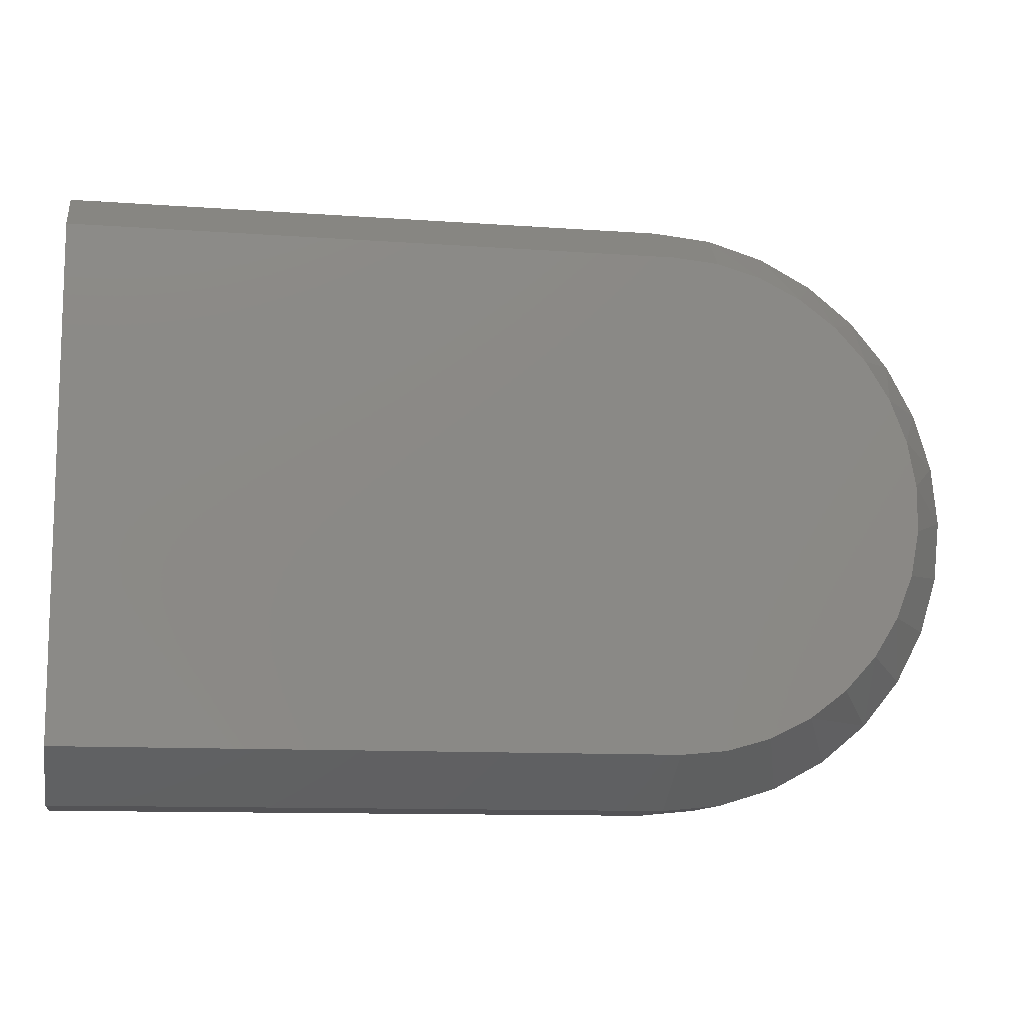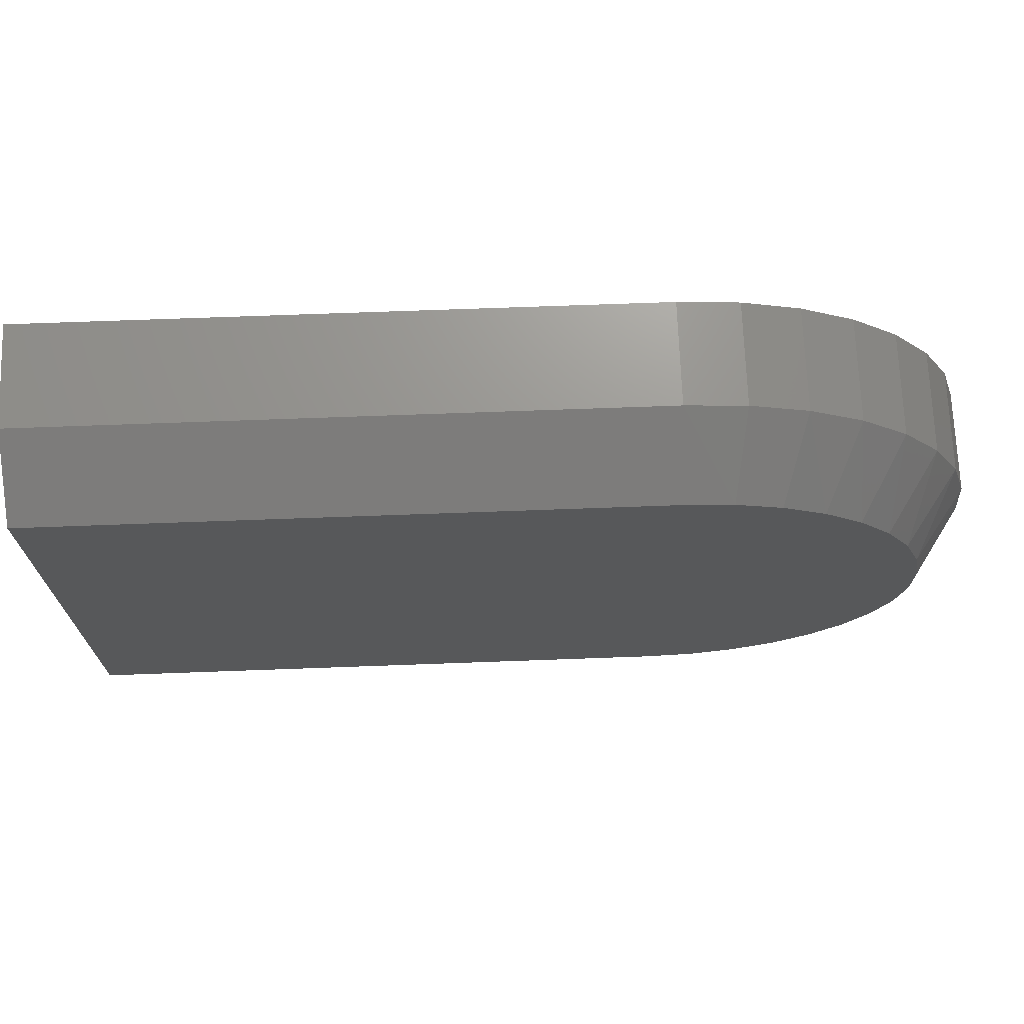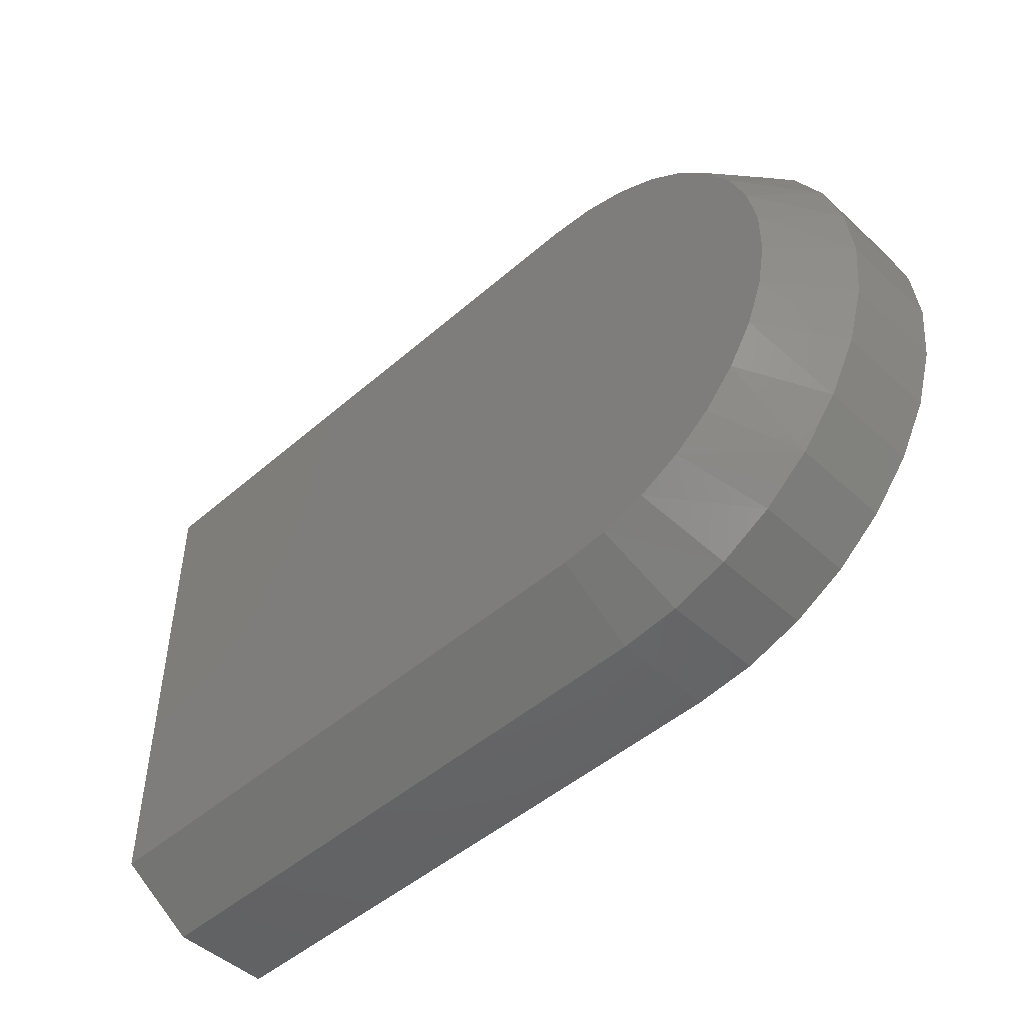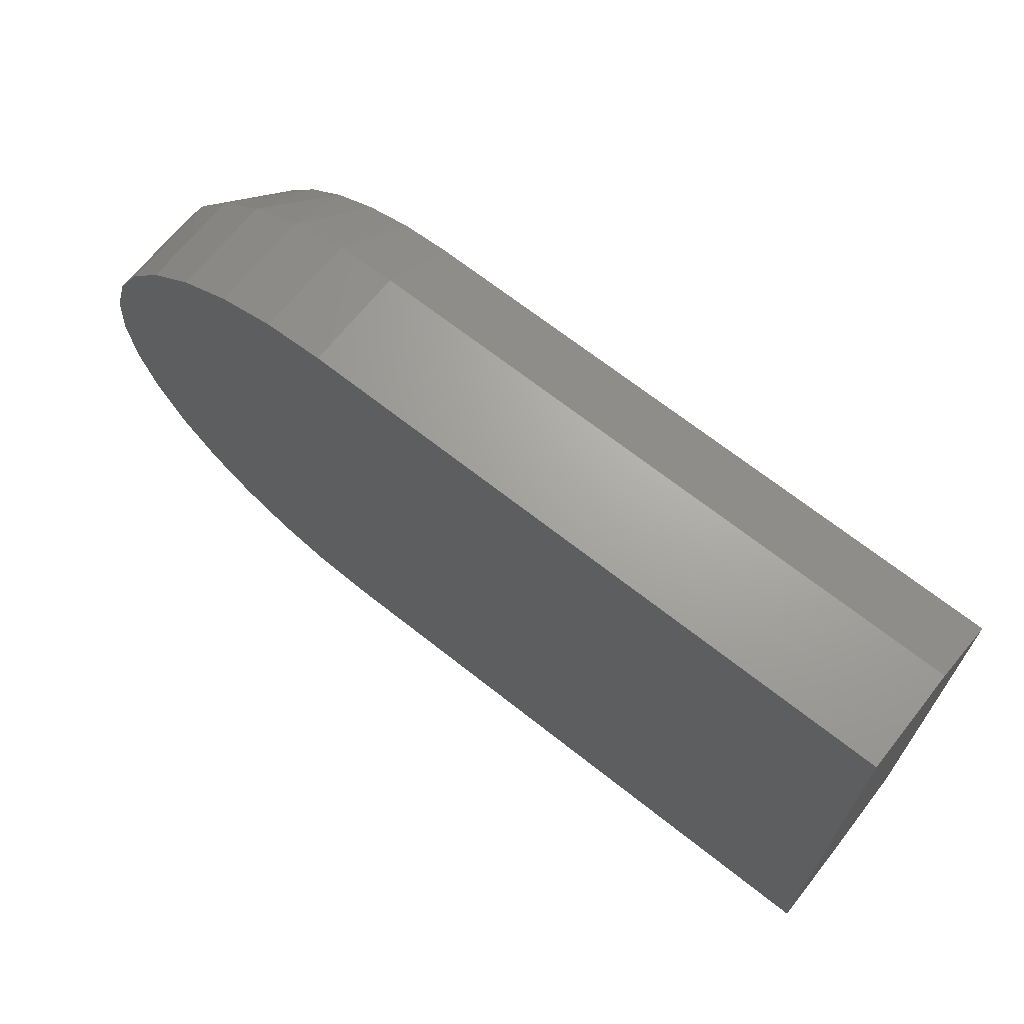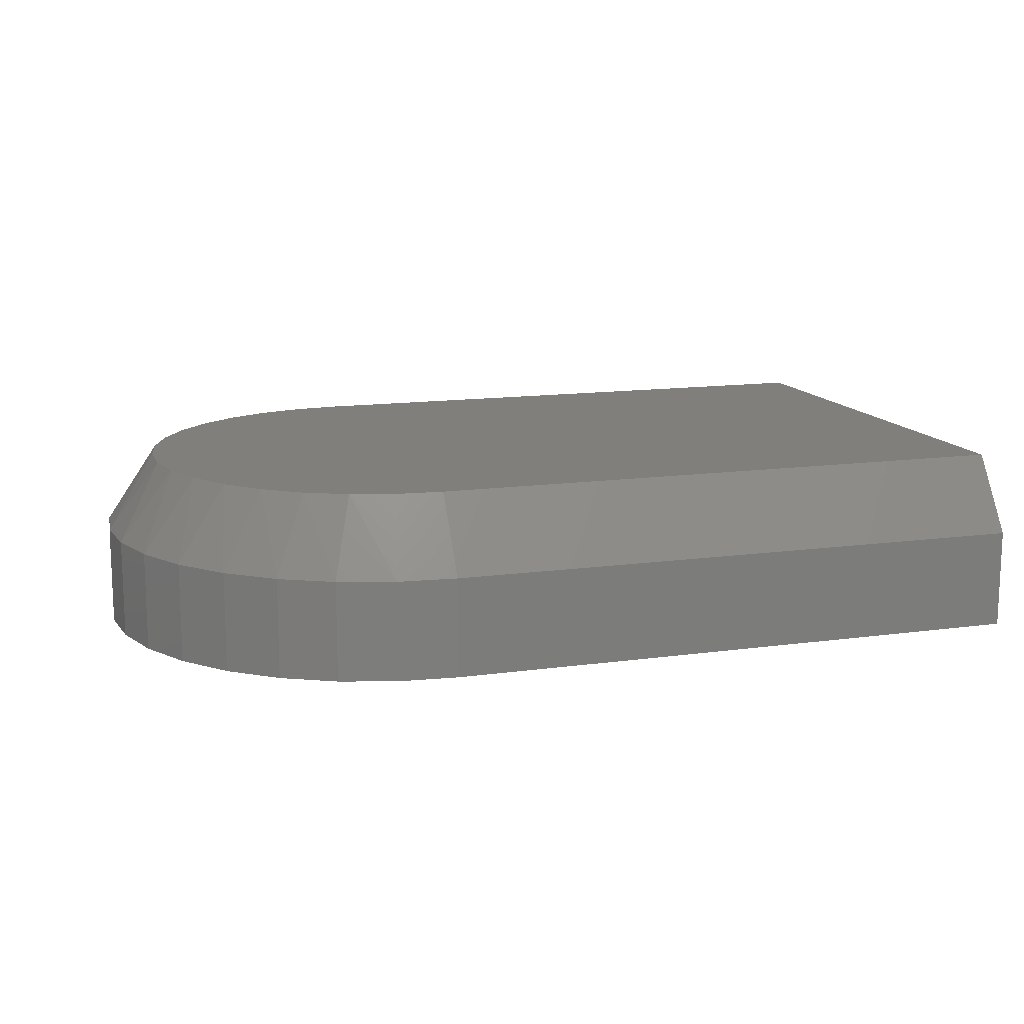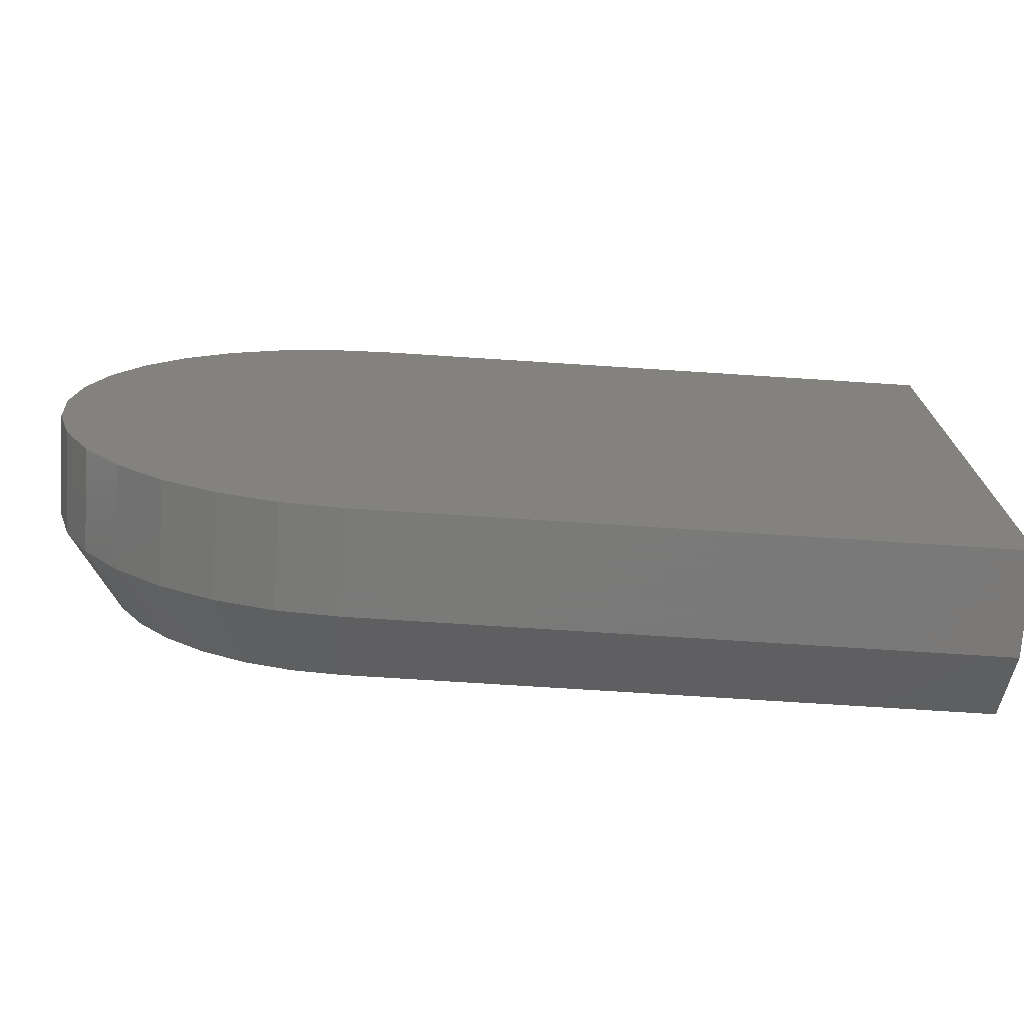
<metadata>
{"format":"stl","ext":"stl","renderer":"f3d","projection":"perspective","resolution":1024,"background":"white","views":[{"elev":-11.0,"azim":-10.1,"up":"+Y"},{"elev":70.5,"azim":-2.1,"up":"+Y"},{"elev":-47.8,"azim":44.3,"up":"+Y"},{"elev":67.8,"azim":-141.6,"up":"+Y"},{"elev":13.3,"azim":162.4,"up":"+Z"},{"elev":-72.7,"azim":176.3,"up":"+Y"}]}
</metadata>
<code>
# stl→obj: 58 verts, 112 faces
v 0.01562 0.3828 -0.2188
v 0.01562 0.3828 -0.09375
v 0.08878 0.3756 -0.2188
v 0.08878 0.3756 -0.09375
v 0.1591 0.3543 -0.2188
v 0.1591 0.3543 -0.09375
v 0.224 0.3196 -0.2188
v 0.224 0.3196 -0.09375
v 0.2808 0.273 -0.2188
v 0.2808 0.273 -0.09375
v 0.3274 0.2162 -0.2188
v 0.3274 0.2162 -0.09375
v 0.3621 0.1513 -0.2188
v 0.3621 0.1513 -0.09375
v 0.3834 0.08097 -0.2188
v 0.3834 0.08097 -0.09375
v 0.3906 0.007812 -0.2188
v 0.3906 0.007812 -0.09375
v 0.3834 -0.06535 -0.2188
v 0.3834 -0.06535 -0.09375
v 0.3621 -0.1357 -0.2188
v 0.3621 -0.1357 -0.09375
v 0.3274 -0.2005 -0.2188
v 0.3274 -0.2005 -0.09375
v 0.2808 -0.2574 -0.2188
v 0.2808 -0.2574 -0.09375
v 0.224 -0.304 -0.2188
v 0.224 -0.304 -0.09375
v 0.1591 -0.3386 -0.2188
v 0.1591 -0.3386 -0.09375
v 0.08878 -0.36 -0.2188
v 0.08878 -0.36 -0.09375
v 0.01562 -0.3672 -0.2188
v 0.01562 -0.3672 -0.09375
v -0.7344 0.3203 0
v -0.7344 -0.3047 0
v 0.3268 -0.02102 0
v 0.3268 0.03665 0
v 0.3162 0.09333 0
v 0.2954 0.1471 0
v 0.265 0.1961 0
v 0.2262 0.2388 0
v 0.1801 0.2735 0
v 0.1285 0.2992 0
v 0.07305 0.315 0
v 0.01563 0.3203 0
v 0.01562 -0.3047 0
v 0.07305 -0.2994 0
v 0.1285 -0.2836 0
v 0.1801 -0.2579 0
v 0.2262 -0.2231 0
v 0.265 -0.1805 0
v 0.2954 -0.1315 0
v 0.3162 -0.07771 0
v -0.7344 0.3828 -0.09375
v -0.7344 0.3828 -0.2188
v -0.7344 -0.3672 -0.09375
v -0.7344 -0.3672 -0.2188
f 1 2 3
f 3 2 4
f 3 4 5
f 5 4 6
f 5 6 7
f 7 6 8
f 7 8 9
f 9 8 10
f 9 10 11
f 11 10 12
f 11 12 13
f 13 12 14
f 13 14 15
f 15 14 16
f 15 16 17
f 17 16 18
f 17 18 19
f 19 18 20
f 19 20 21
f 21 20 22
f 21 22 23
f 23 22 24
f 23 24 25
f 25 24 26
f 25 26 27
f 27 26 28
f 27 28 29
f 29 28 30
f 29 30 31
f 31 30 32
f 31 32 33
f 33 32 34
f 35 36 37
f 35 37 38
f 35 38 39
f 35 39 40
f 35 40 41
f 35 41 42
f 35 42 43
f 35 43 44
f 35 44 45
f 35 45 46
f 36 47 48
f 36 48 49
f 36 49 50
f 36 50 51
f 36 51 52
f 36 52 53
f 36 53 54
f 36 54 37
f 55 56 35
f 57 36 58
f 58 36 35
f 58 35 56
f 1 56 2
f 2 56 55
f 58 33 57
f 57 33 34
f 34 47 57
f 57 47 36
f 55 35 2
f 2 35 46
f 26 24 52
f 54 53 22
f 53 24 22
f 52 24 53
f 20 18 37
f 54 20 37
f 54 22 20
f 18 16 38
f 37 18 38
f 16 14 39
f 38 16 39
f 14 12 40
f 39 14 40
f 41 12 10
f 40 12 41
f 41 10 42
f 42 10 8
f 42 8 43
f 43 8 6
f 43 6 44
f 44 6 4
f 44 4 45
f 45 4 2
f 45 2 46
f 52 51 26
f 26 51 50
f 26 50 28
f 28 50 49
f 28 49 30
f 30 49 48
f 30 48 32
f 32 48 47
f 32 47 34
f 58 56 1
f 58 1 3
f 58 3 5
f 58 5 7
f 58 7 9
f 58 9 11
f 58 11 13
f 58 13 15
f 58 15 17
f 58 17 19
f 58 19 21
f 58 21 23
f 58 23 25
f 58 25 27
f 58 27 29
f 58 29 31
f 58 31 33

</code>
